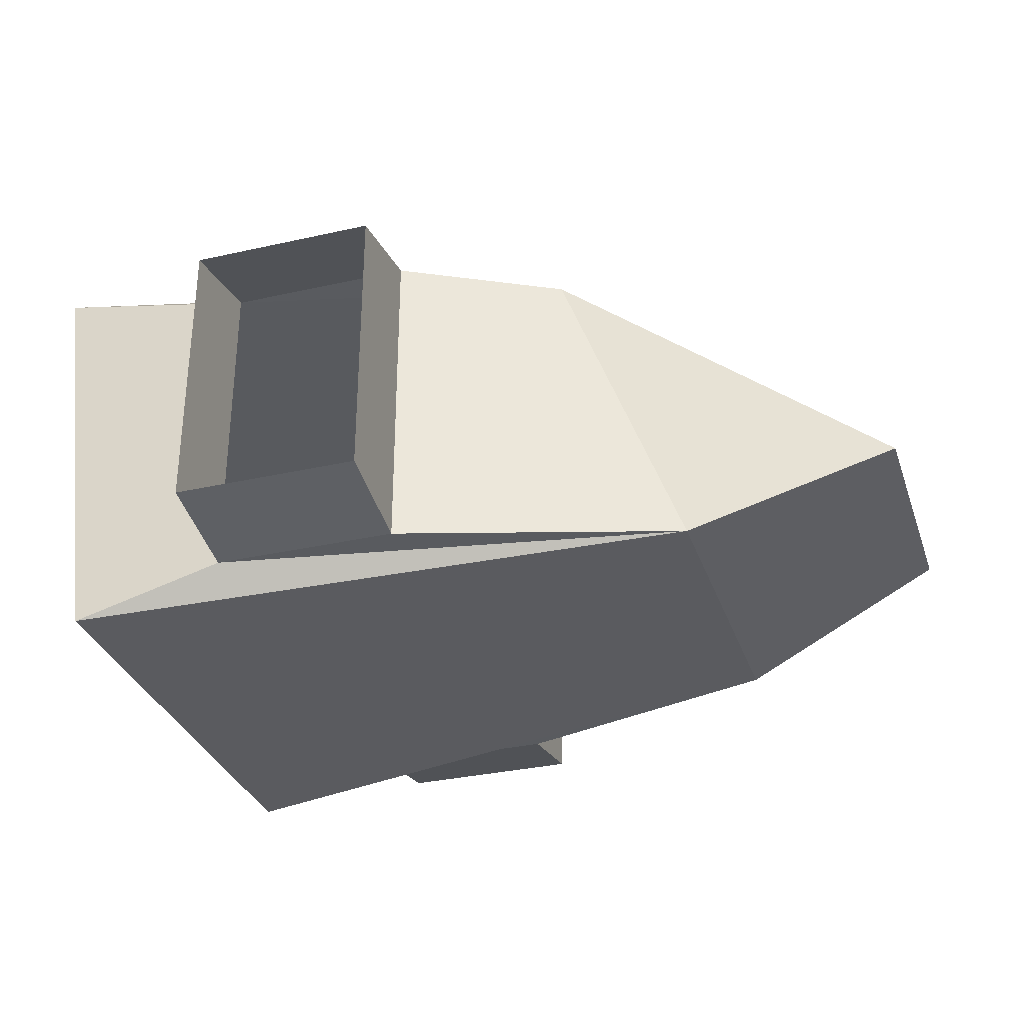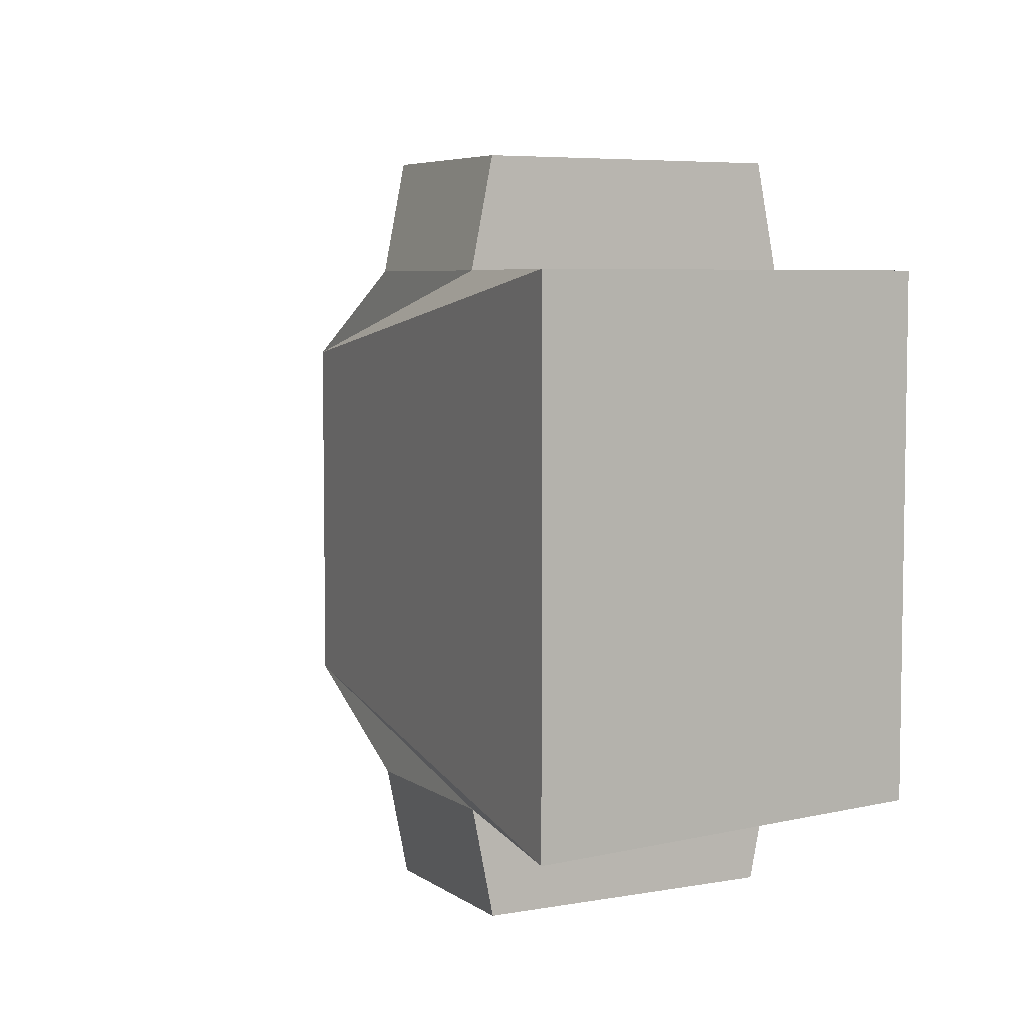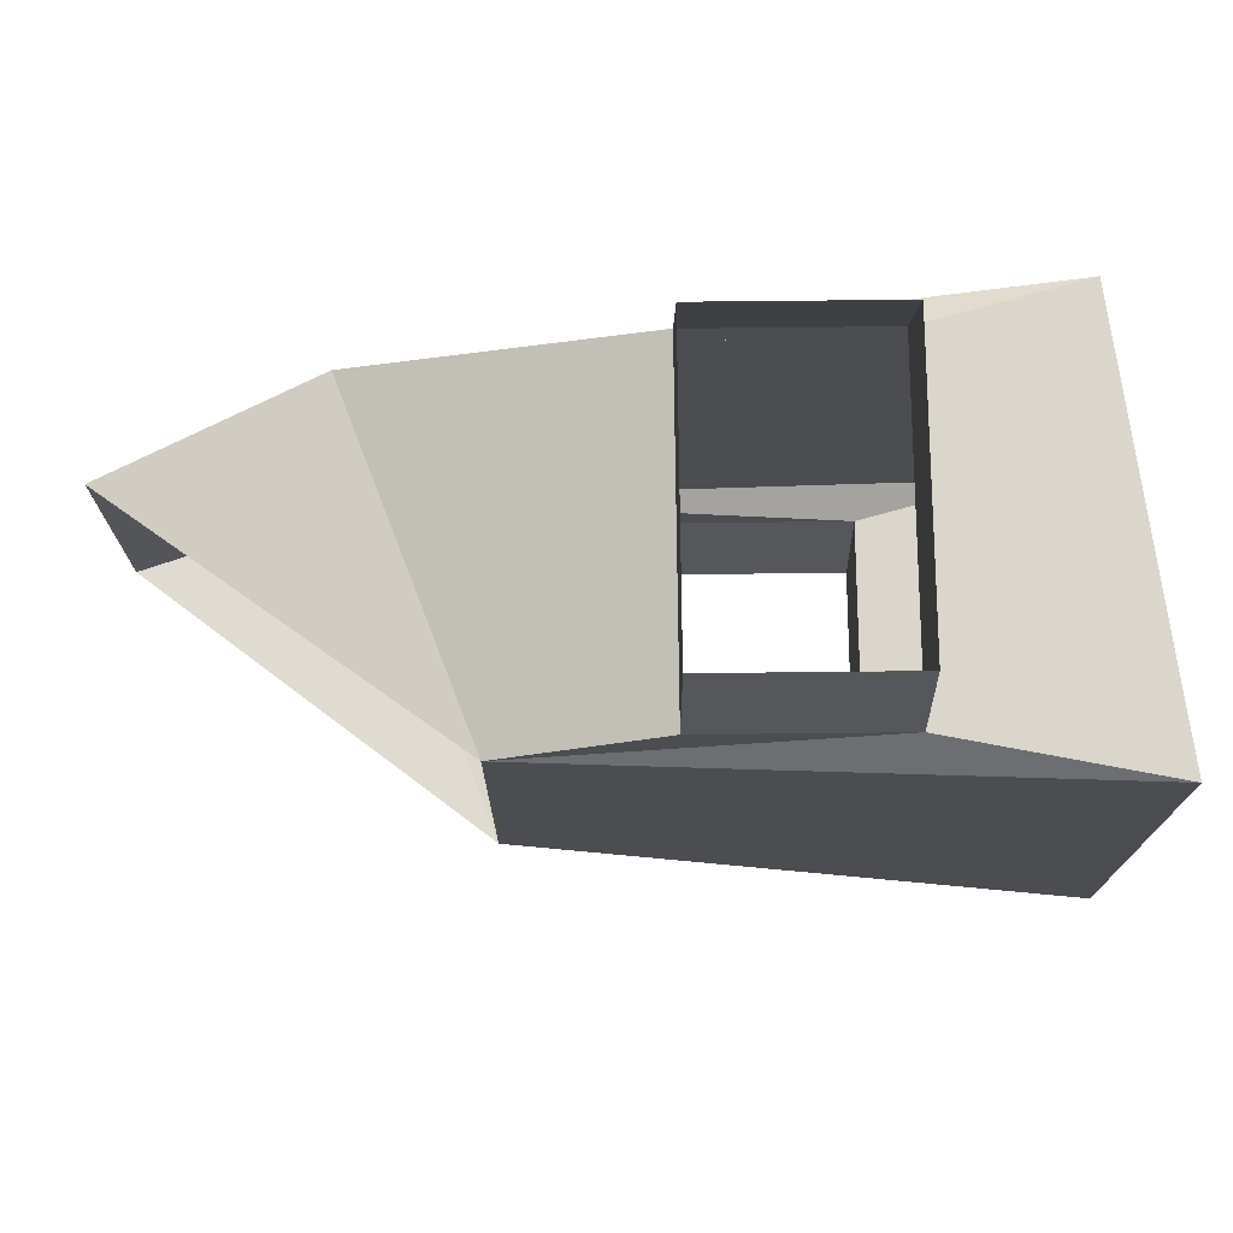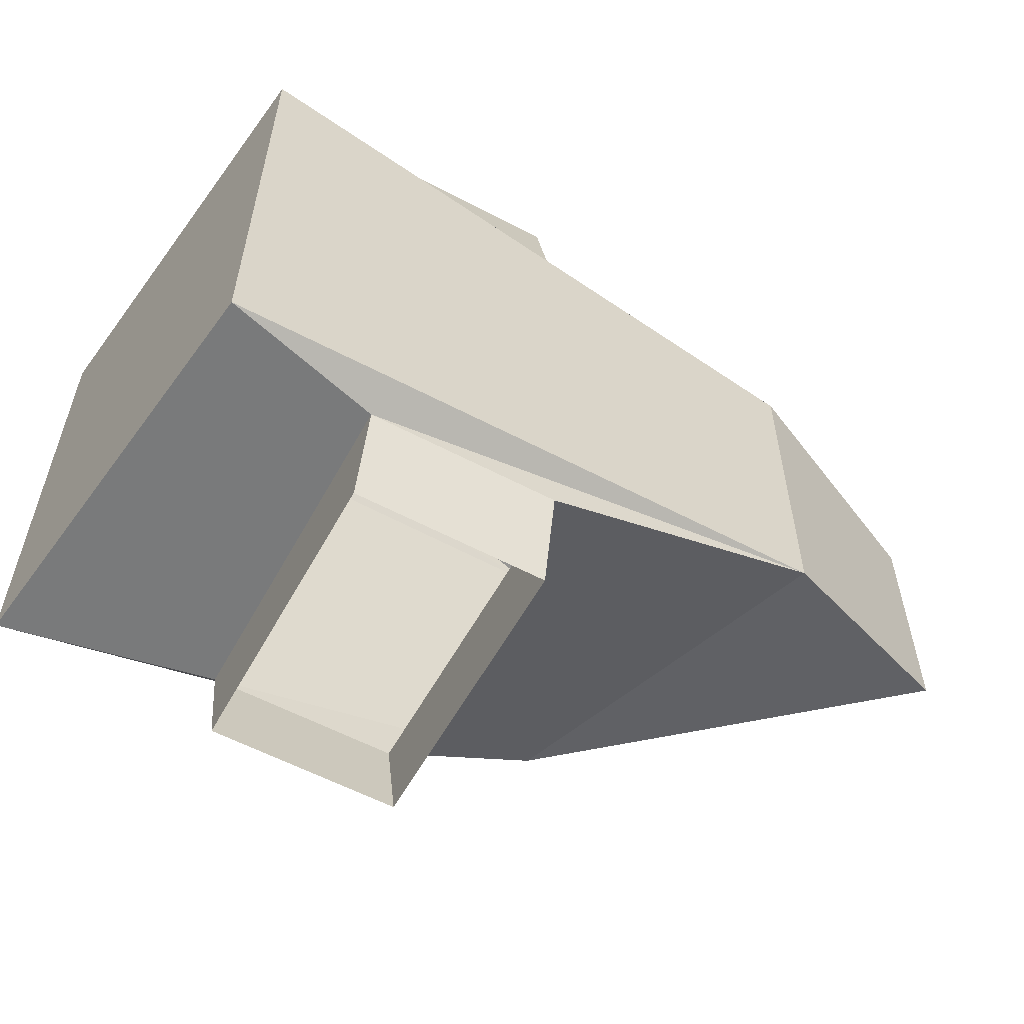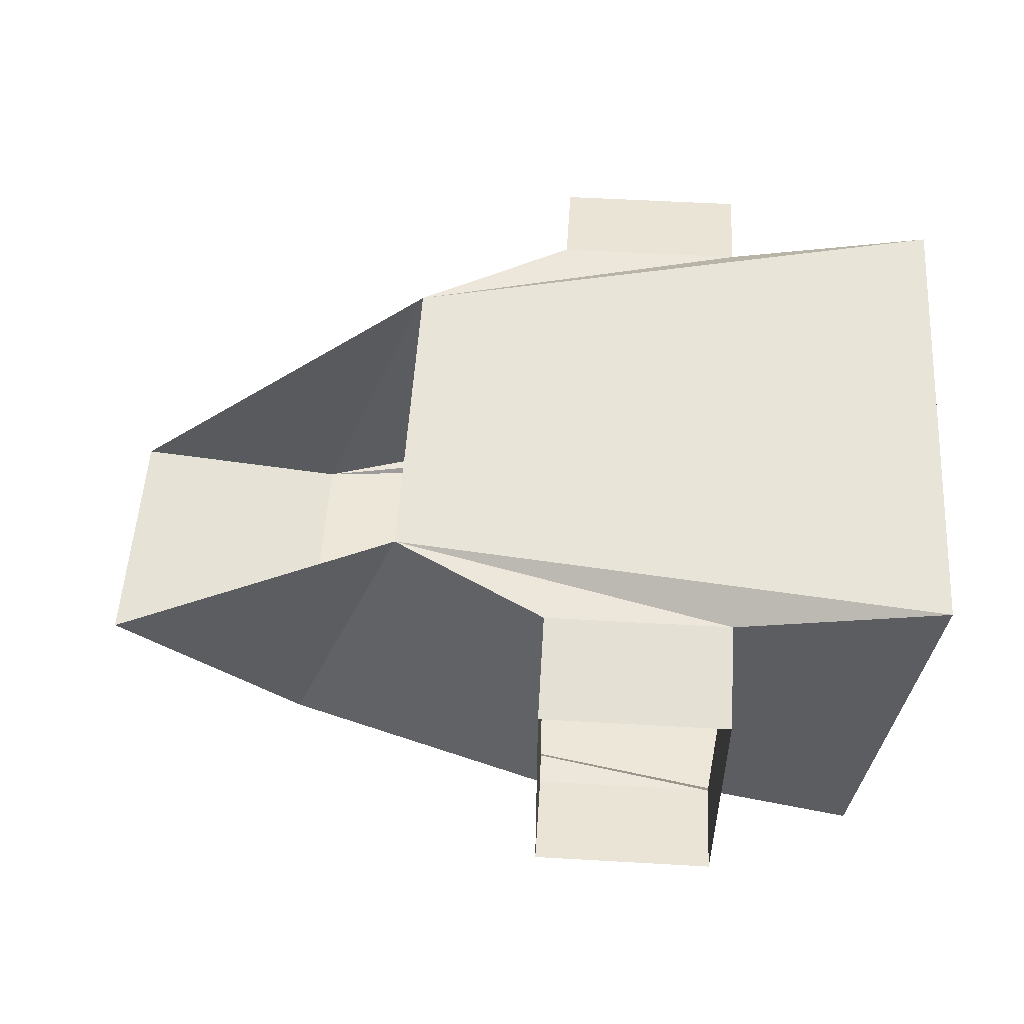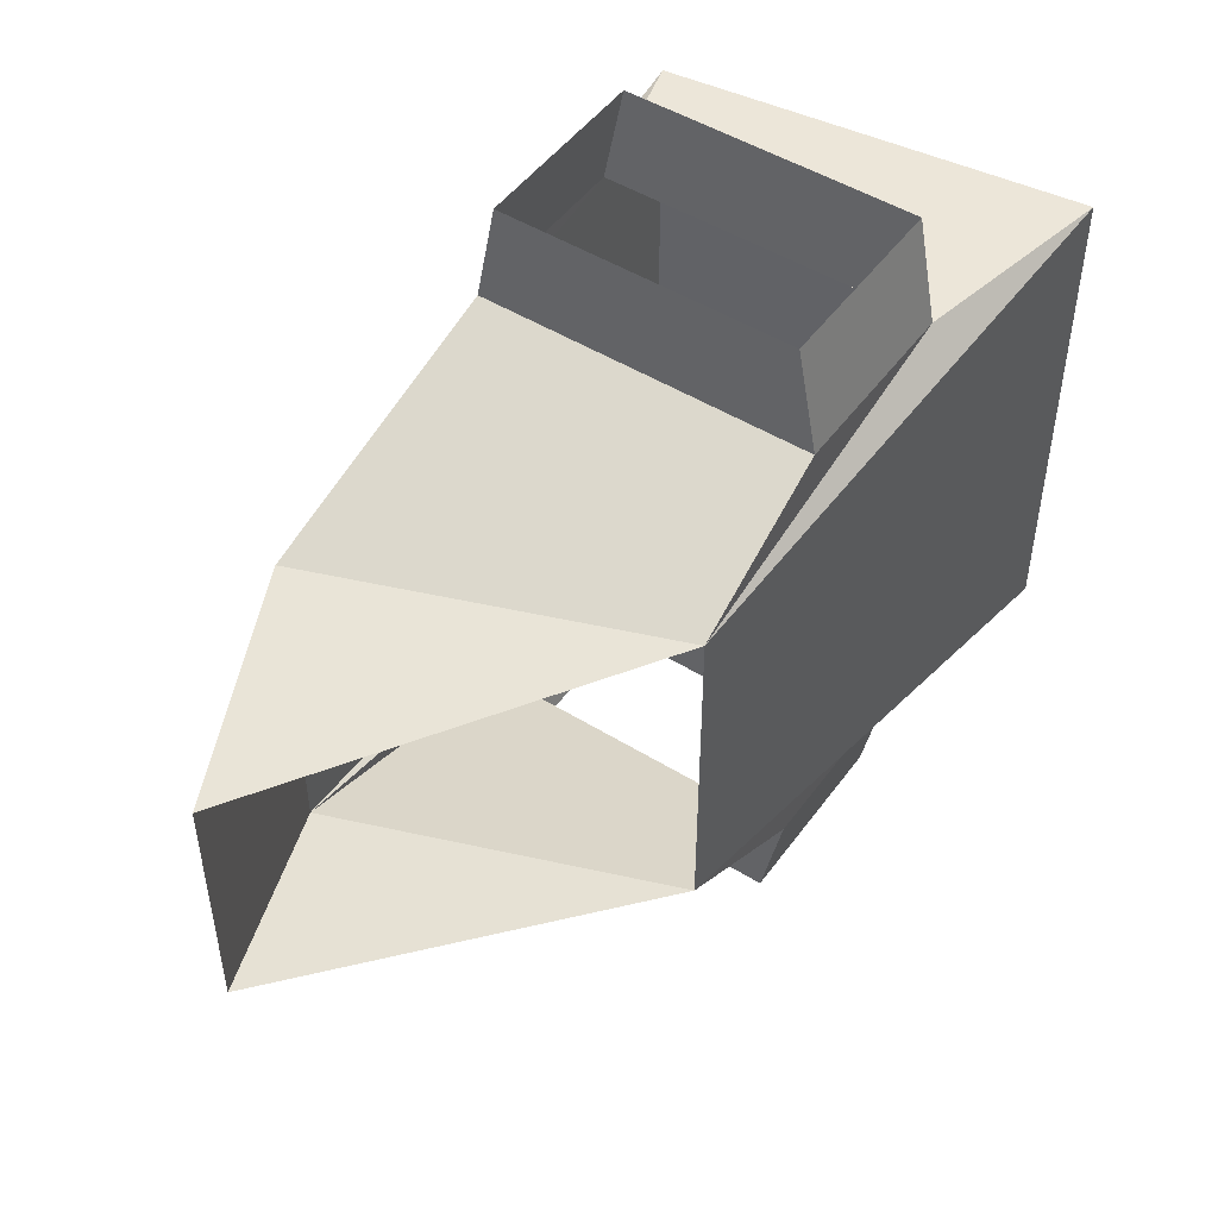
<metadata>
{"format":"obj","ext":"obj","renderer":"f3d","projection":"perspective","resolution":1024,"background":"white","views":[{"elev":-32.2,"azim":17.5,"up":"+Y"},{"elev":5.8,"azim":-118.1,"up":"+Z"},{"elev":73.9,"azim":179.4,"up":"+Z"},{"elev":-58.0,"azim":-28.7,"up":"+Z"},{"elev":53.7,"azim":-176.5,"up":"+Y"},{"elev":48.8,"azim":124.5,"up":"+Z"}]}
</metadata>
<code>
o Cube
v 0.6 0.4 -0.4
v 0.9 -0.4 -0.4
v -0.725 0.5 0.6
v 1.4 -0.2 0.3
v -0.725 0.5 -0.6
v -0.6 -0.5 -0.6
v 0.225 -0.4 0.6
v -0.225 -0.4 0.6
v 0.225 0.4 -0.6
v -0.225 0.4 -0.6
v -0.225 -0.4 -0.6
v 0.225 -0.4 -0.6
v -0.225 0.4 0.6
v 0.9 -0.4 0.4
v 0.6 0.4 0.4
v 0.225 0.4 0.6
v 1.4 -0.2 -0.3
v -0.6 -0.5 0.6
v 0.225 0.35 -0.85
v -0.225 0.35 -0.85
v 0.225 -0.35 -0.85
v -0.225 -0.35 -0.85
v 0.225 0.35 0.85
v -0.225 0.35 0.85
v 0.225 -0.35 0.85
v -0.225 -0.35 0.85
f 11 2 6
f 10 1 5
f 11 6 5 10
f 2 12 9 1
f 9 1 10
f 2 11 12
f 14 15 4
f 7 16 23 25
f 16 15 13
f 13 15 3
f 13 24 23 16
f 2 1 17
f 25 7 8 26
f 14 7 16 15
f 8 14 18
f 8 18 3 13
f 14 8 7
f 10 20 19 9
f 12 9 19 21
f 21 12 11 22
f 10 20 22 11
f 13 24 26 8
f 2 14 18 6
f 4 17 2 14
f 1 15 3 5
f 18 6 5 3

</code>
